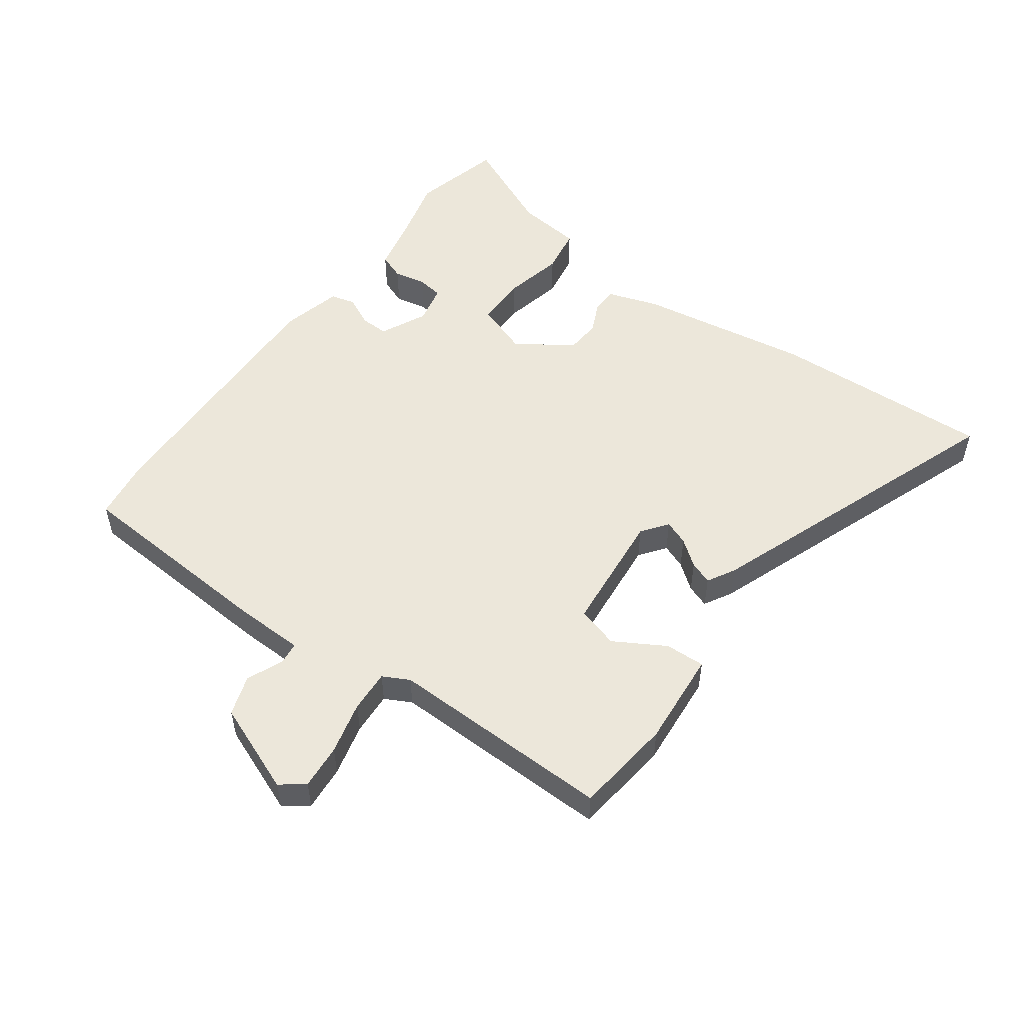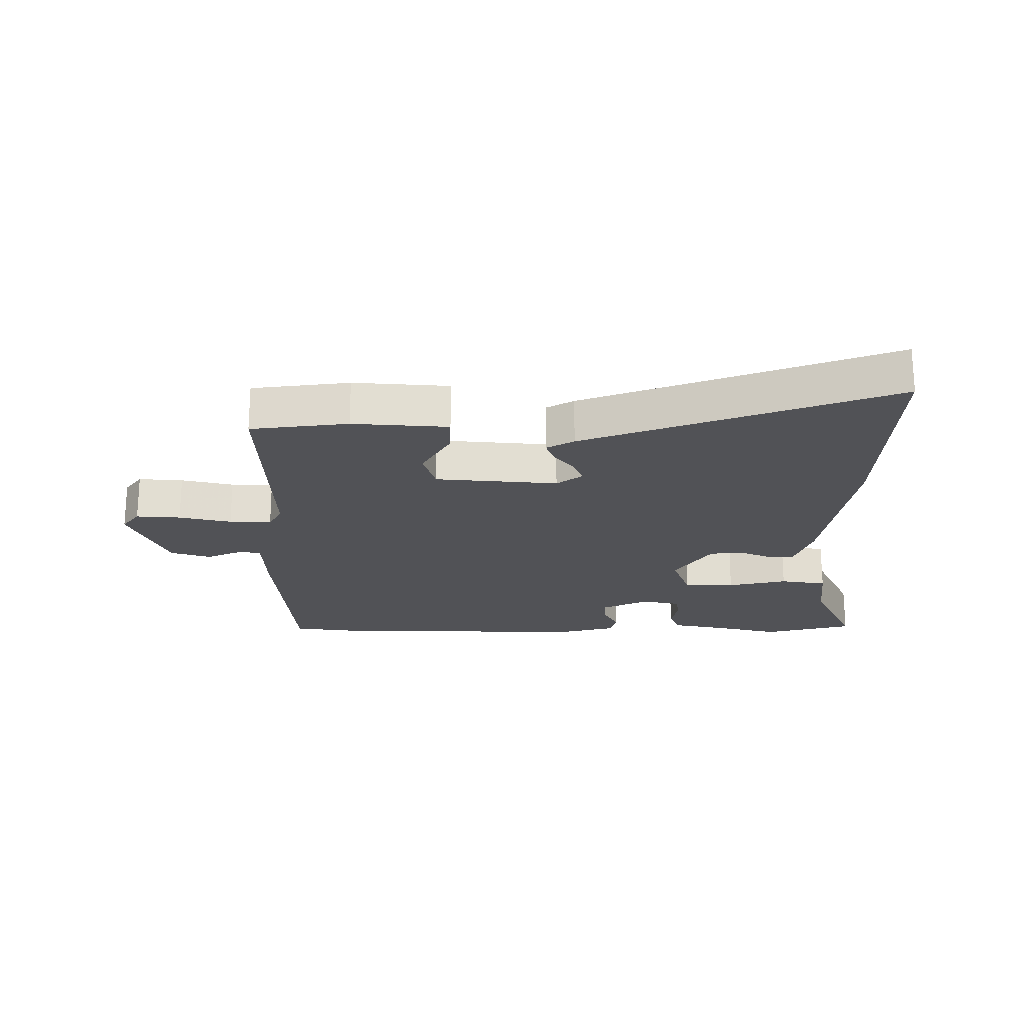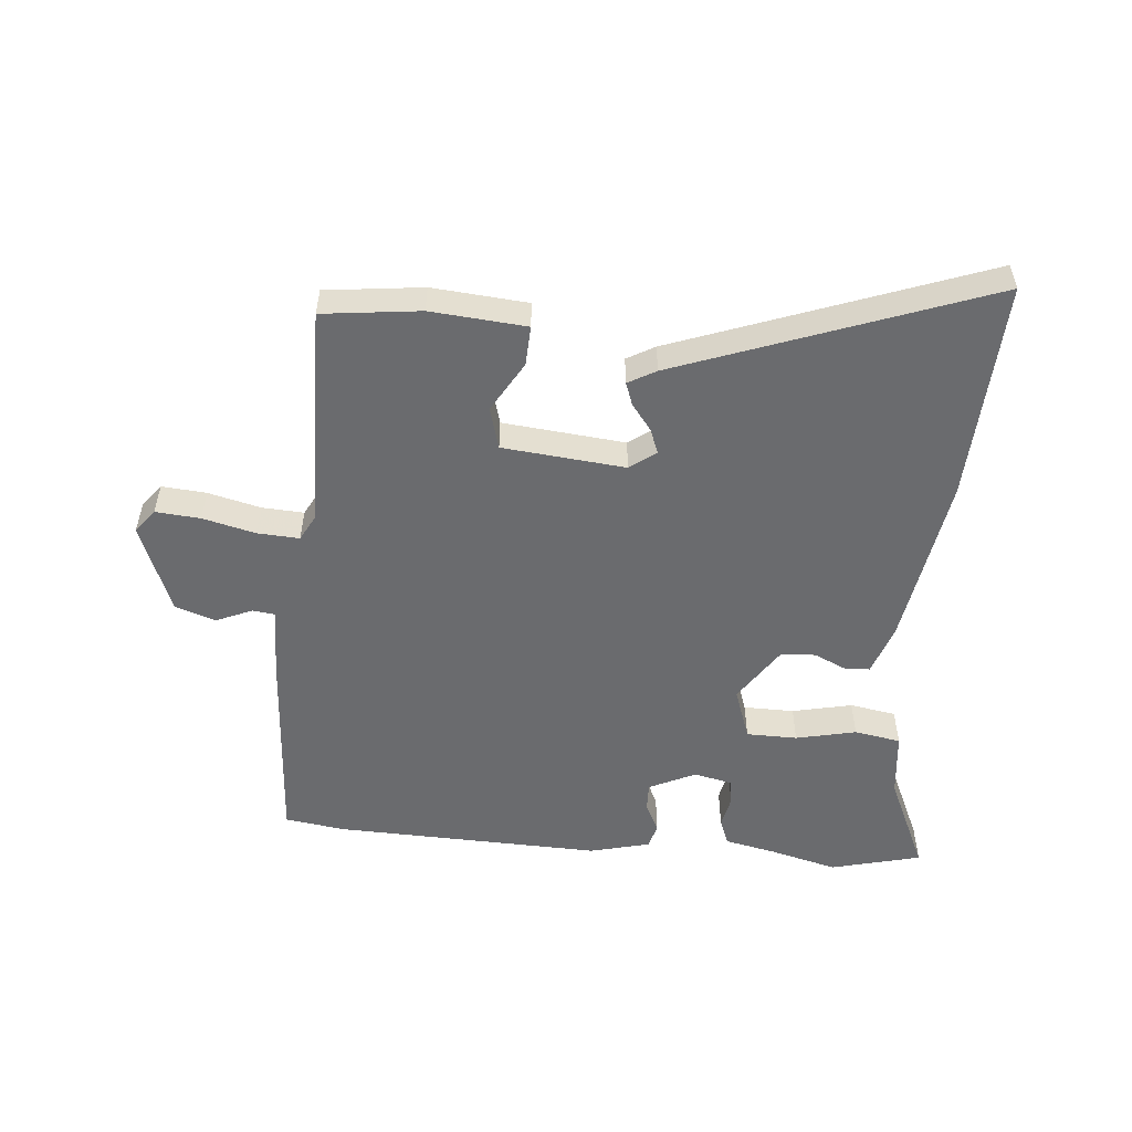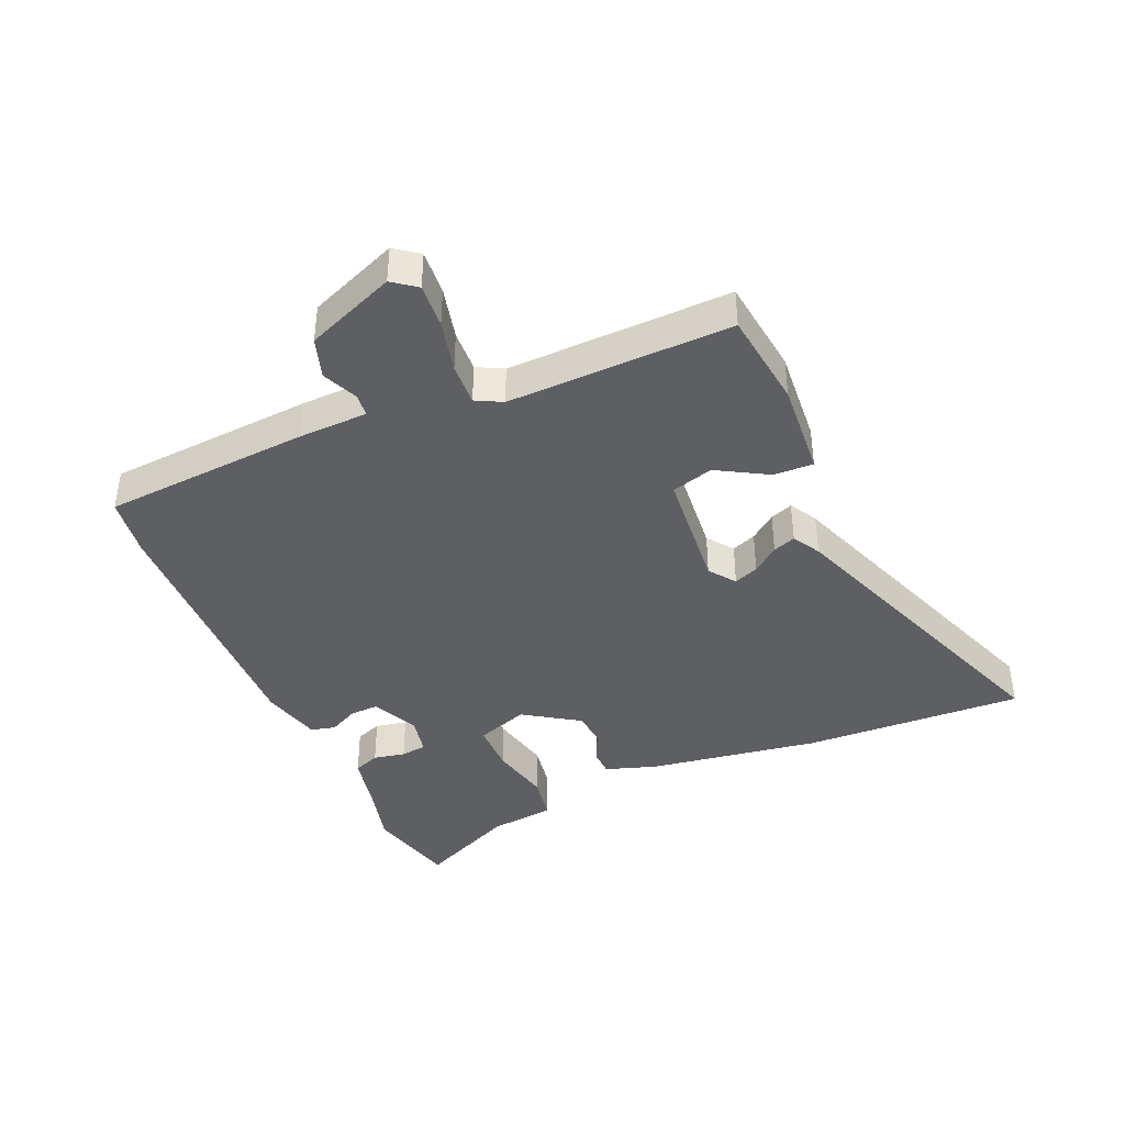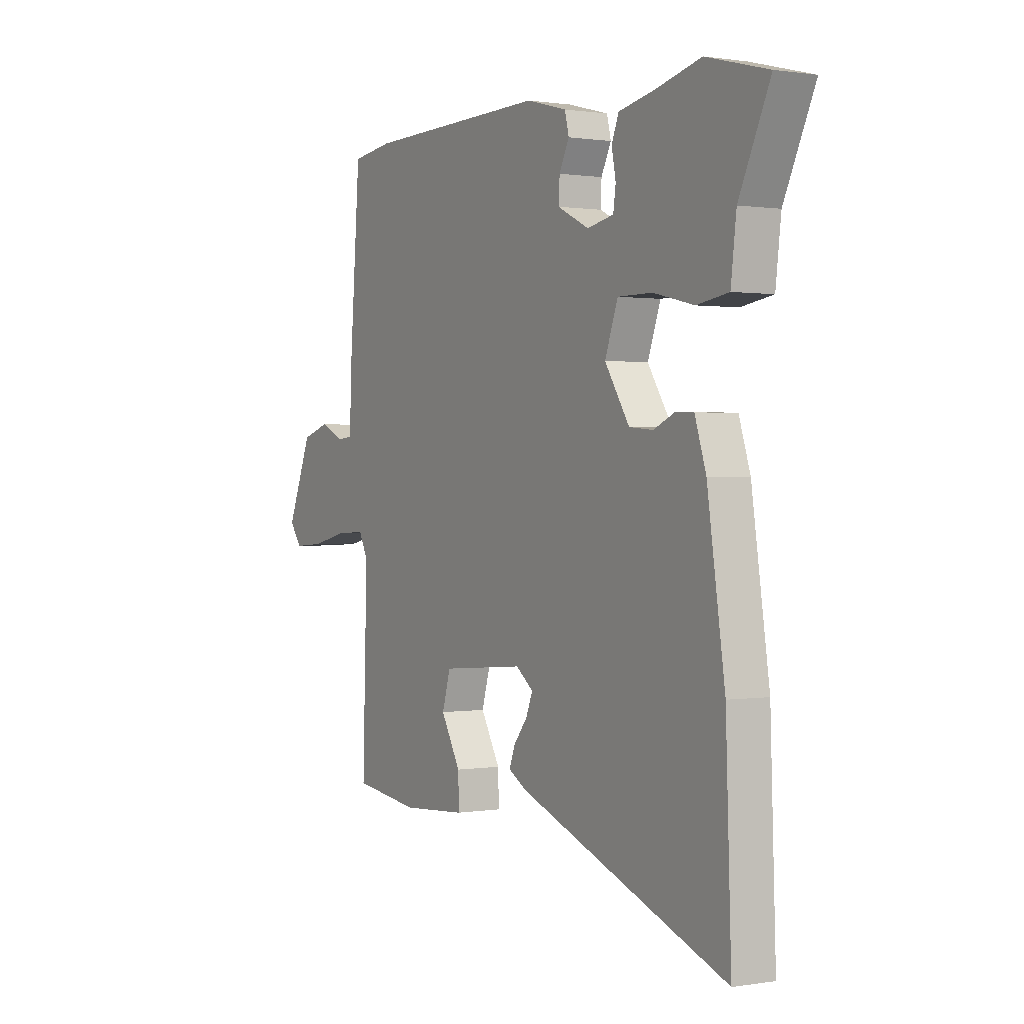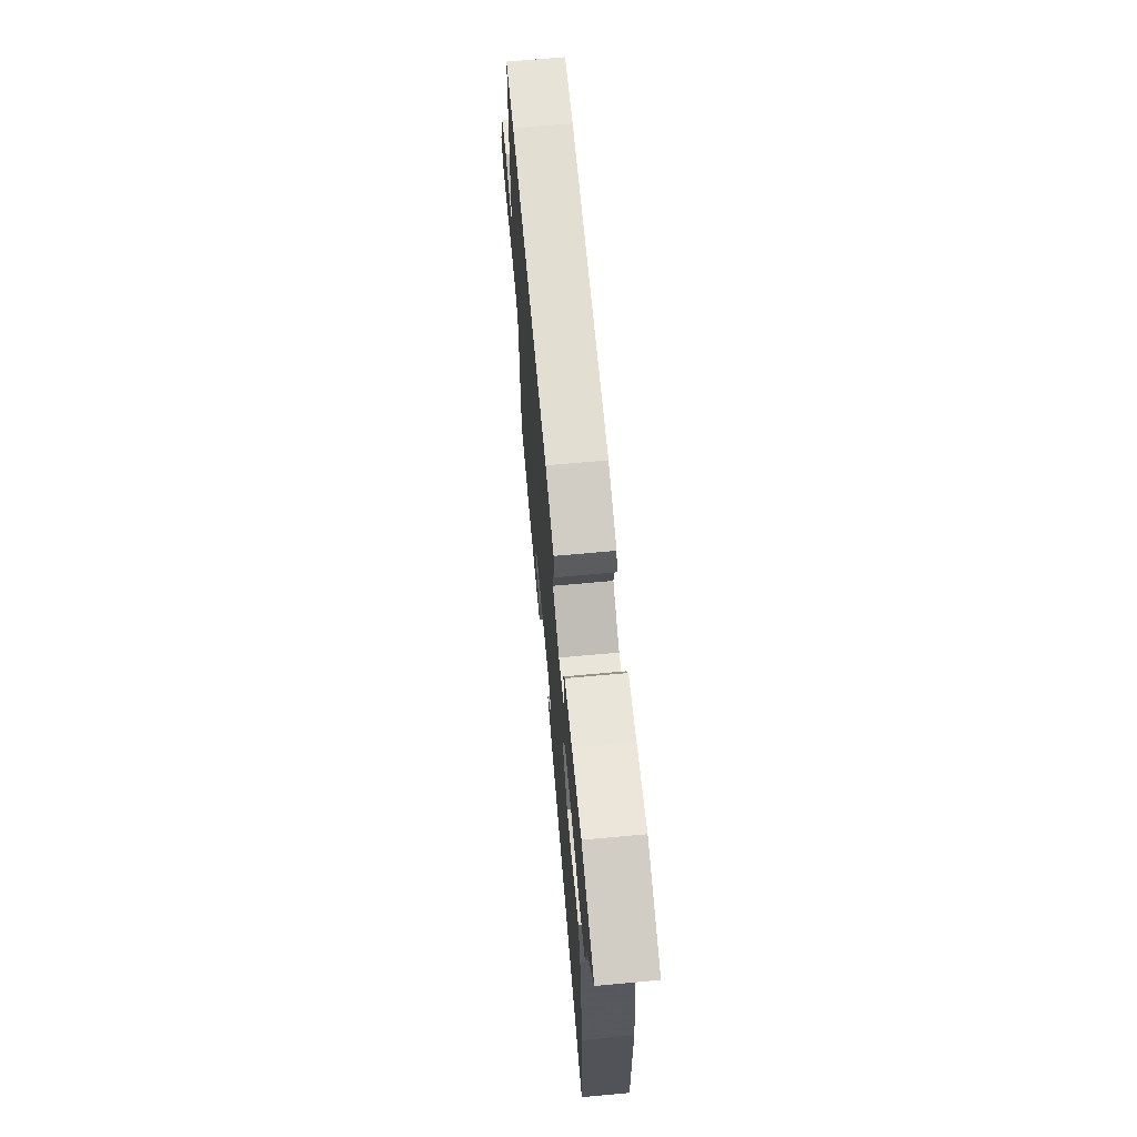
<metadata>
{"format":"obj","ext":"obj","renderer":"f3d","projection":"perspective","resolution":1024,"background":"white","views":[{"elev":52.7,"azim":125.4,"up":"+Y"},{"elev":-21.2,"azim":179.7,"up":"+Y"},{"elev":-53.4,"azim":174.2,"up":"+Y"},{"elev":-40.7,"azim":113.1,"up":"+Y"},{"elev":0.8,"azim":-120.8,"up":"+Z"},{"elev":68.7,"azim":-95.2,"up":"+Z"}]}
</metadata>
<code>
v 0.423 0.07 0.51
v 0.522 0.07 0.497
v 0.548 0.07 0.159
v 0.552 0.07 0.046
v 0.589 0.07 0.042
v 0.647 0.07 0.068
v 0.713 0.07 0.047
v 0.773 0.07 -0.099
v 0.744 0.07 -0.138
v 0.671 0.07 -0.133
v 0.585 0.07 -0.113
v 0.516 0.07 -0.11
v 0.494 0.07 -0.153
v 0.505 0.07 -0.518
v 0.346 0.07 -0.539
v 0.19 0.07 -0.528
v 0.192 0.07 -0.463
v 0.239 0.07 -0.38
v 0.219 0.07 -0.312
v 0.019 0.07 -0.295
v -0.023 0.07 -0.327
v -0.007 0.07 -0.367
v 0.026 0.07 -0.409
v 0.04 0.07 -0.446
v -0.005 0.07 -0.472
v -0.506 0.07 -0.663
v -0.493 0.07 -0.302
v -0.451 0.07 -0.021
v -0.424 0.07 0.062
v -0.382 0.07 0.064
v -0.33 0.07 0.041
v -0.273 0.07 0.046
v -0.214 0.07 0.137
v -0.245 0.07 0.222
v -0.328 0.07 0.222
v -0.426 0.07 0.199
v -0.502 0.07 0.211
v -0.515 0.07 0.318
v -0.589 0.07 0.476
v -0.442 0.07 0.515
v -0.332 0.07 0.488
v -0.247 0.07 0.471
v -0.23 0.07 0.428
v -0.24 0.07 0.376
v -0.234 0.07 0.334
v -0.17 0.07 0.321
v -0.095 0.07 0.358
v -0.097 0.07 0.404
v -0.121 0.07 0.452
v -0.111 0.07 0.492
v -0.013 0.07 0.518
v 0.423 0 0.51
v 0.522 0 0.497
v 0.548 0 0.159
v 0.552 0 0.046
v 0.589 0 0.042
v 0.647 0 0.068
v 0.713 0 0.047
v 0.773 0 -0.099
v 0.744 0 -0.138
v 0.671 0 -0.133
v 0.585 0 -0.113
v 0.516 0 -0.11
v 0.494 0 -0.153
v 0.505 0 -0.518
v 0.346 0 -0.539
v 0.19 0 -0.528
v 0.192 0 -0.463
v 0.239 0 -0.38
v 0.219 0 -0.312
v 0.019 0 -0.295
v -0.023 0 -0.327
v -0.007 0 -0.367
v 0.026 0 -0.409
v 0.04 0 -0.446
v -0.005 0 -0.472
v -0.506 0 -0.663
v -0.493 0 -0.302
v -0.451 0 -0.021
v -0.424 0 0.062
v -0.382 0 0.064
v -0.33 0 0.041
v -0.273 0 0.046
v -0.214 0 0.137
v -0.245 0 0.222
v -0.328 0 0.222
v -0.426 0 0.199
v -0.502 0 0.211
v -0.515 0 0.318
v -0.589 0 0.476
v -0.442 0 0.515
v -0.332 0 0.488
v -0.247 0 0.471
v -0.23 0 0.428
v -0.24 0 0.376
v -0.234 0 0.334
v -0.17 0 0.321
v -0.095 0 0.358
v -0.097 0 0.404
v -0.121 0 0.452
v -0.111 0 0.492
v -0.013 0 0.518
f 48 49 50 51
f 47 48 51 1
f 46 47 1 2
f 41 42 43 44
f 41 44 45
f 38 39 40 41
f 38 41 45
f 35 36 37 38
f 34 35 38 45
f 33 34 45 46
f 28 29 30 31
f 28 31 32
f 27 28 32
f 26 27 32 33
f 22 23 24 25
f 21 22 25 26
f 20 21 26 33
f 15 16 17 18
f 13 14 15 18
f 12 13 18 19
f 8 9 10 11
f 8 11 12
f 5 6 7 8
f 4 5 8 12
f 19 20 33 46
f 4 12 19 46
f 2 3 4 46
f 102 101 100 99
f 52 102 99 98
f 53 52 98 97
f 95 94 93 92
f 96 95 92
f 92 91 90 89
f 96 92 89
f 89 88 87 86
f 96 89 86 85
f 97 96 85 84
f 82 81 80 79
f 83 82 79
f 83 79 78
f 84 83 78 77
f 76 75 74 73
f 77 76 73 72
f 84 77 72 71
f 69 68 67 66
f 69 66 65 64
f 70 69 64 63
f 62 61 60 59
f 63 62 59
f 59 58 57 56
f 63 59 56 55
f 97 84 71 70
f 97 70 63 55
f 97 55 54 53
f 1 52 53 2
f 2 53 54 3
f 3 54 55 4
f 4 55 56 5
f 5 56 57 6
f 6 57 58 7
f 7 58 59 8
f 8 59 60 9
f 9 60 61 10
f 10 61 62 11
f 11 62 63 12
f 12 63 64 13
f 13 64 65 14
f 14 65 66 15
f 15 66 67 16
f 16 67 68 17
f 17 68 69 18
f 18 69 70 19
f 19 70 71 20
f 20 71 72 21
f 21 72 73 22
f 22 73 74 23
f 23 74 75 24
f 24 75 76 25
f 25 76 77 26
f 26 77 78 27
f 27 78 79 28
f 28 79 80 29
f 29 80 81 30
f 30 81 82 31
f 31 82 83 32
f 32 83 84 33
f 33 84 85 34
f 34 85 86 35
f 35 86 87 36
f 36 87 88 37
f 37 88 89 38
f 38 89 90 39
f 39 90 91 40
f 40 91 92 41
f 41 92 93 42
f 42 93 94 43
f 43 94 95 44
f 44 95 96 45
f 45 96 97 46
f 46 97 98 47
f 47 98 99 48
f 48 99 100 49
f 49 100 101 50
f 50 101 102 51
f 51 102 52 1

</code>
